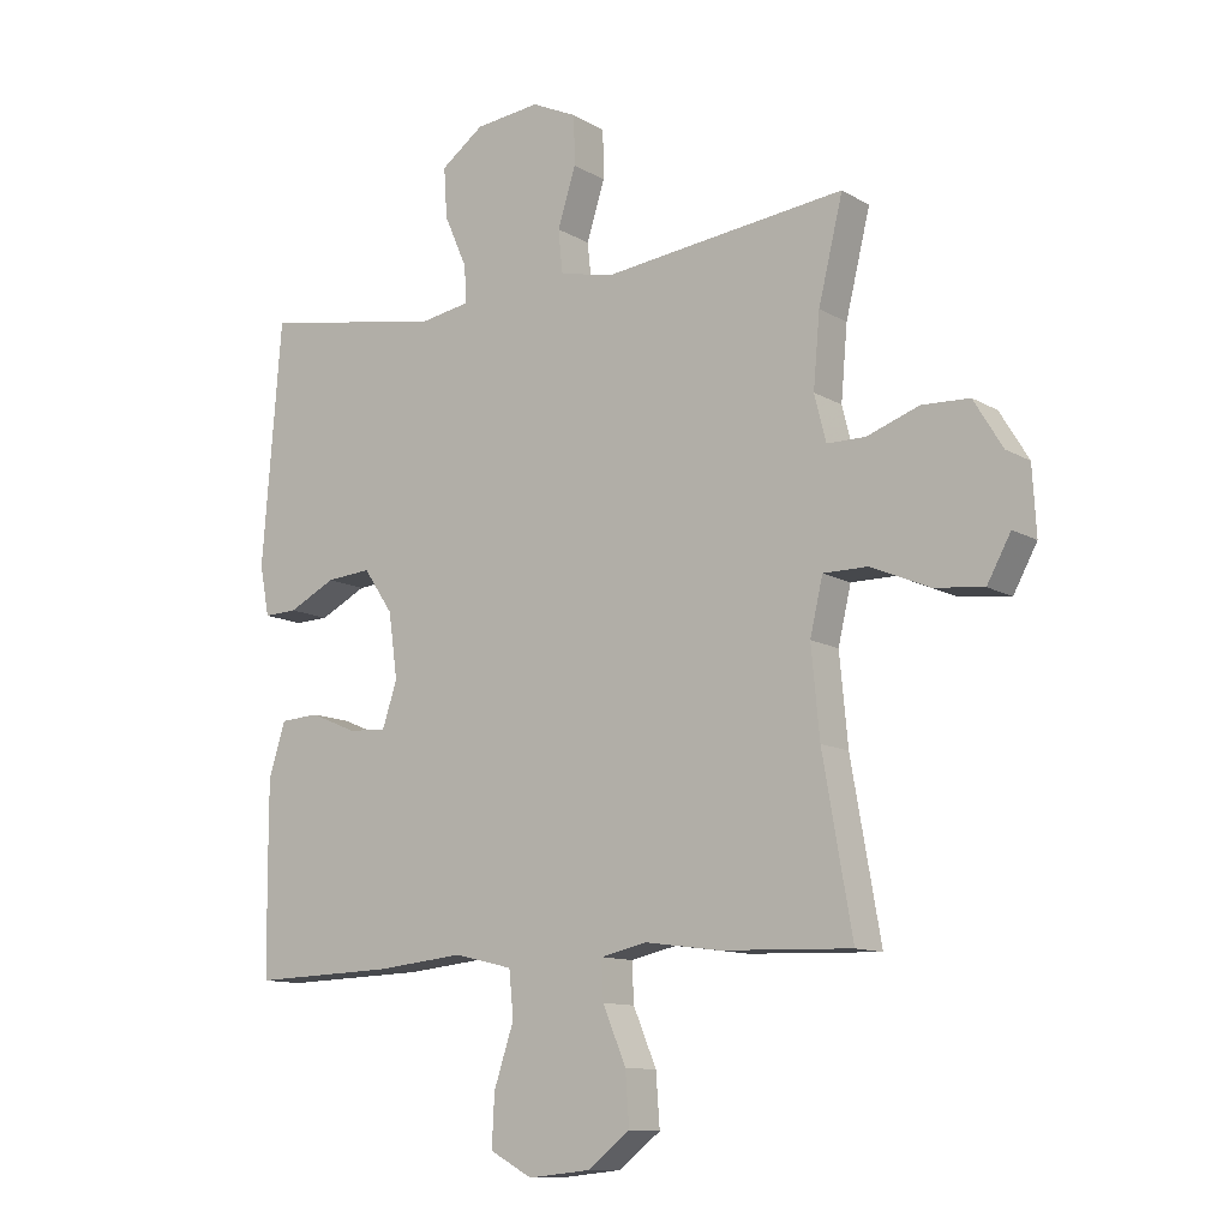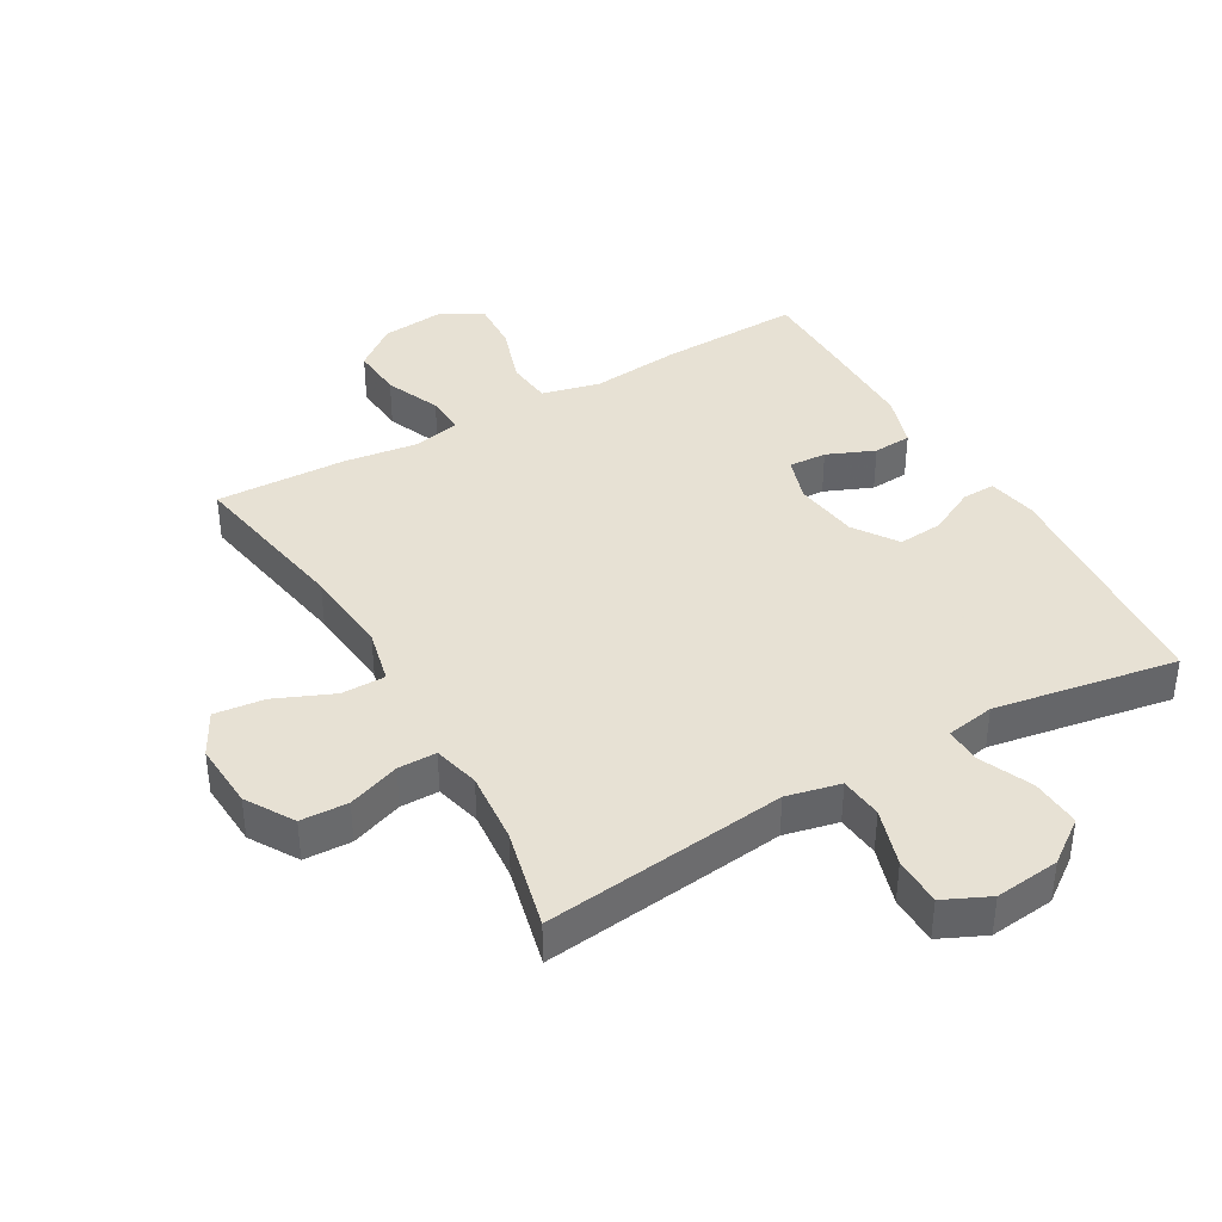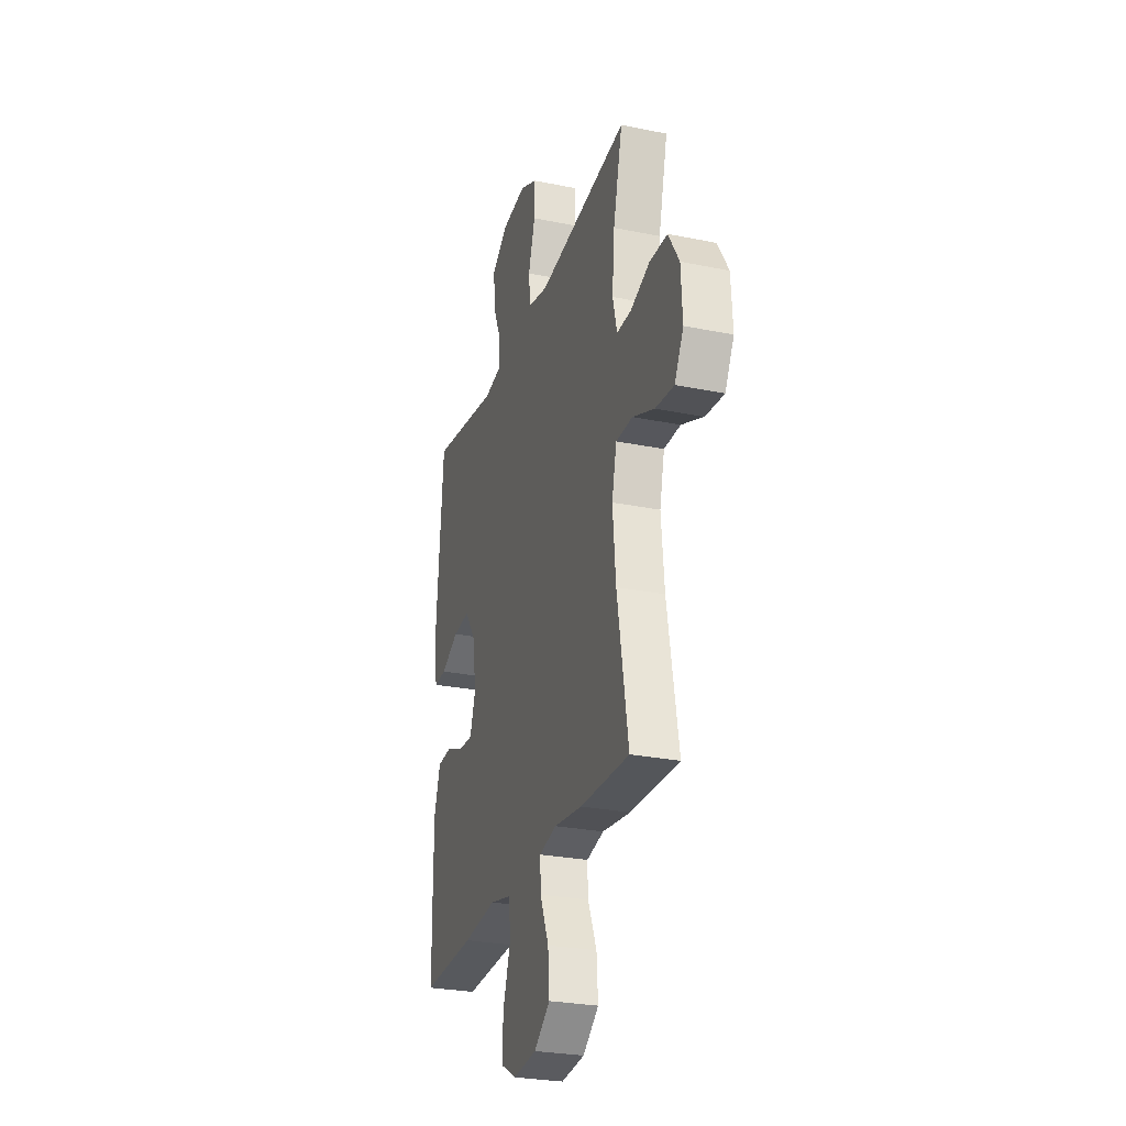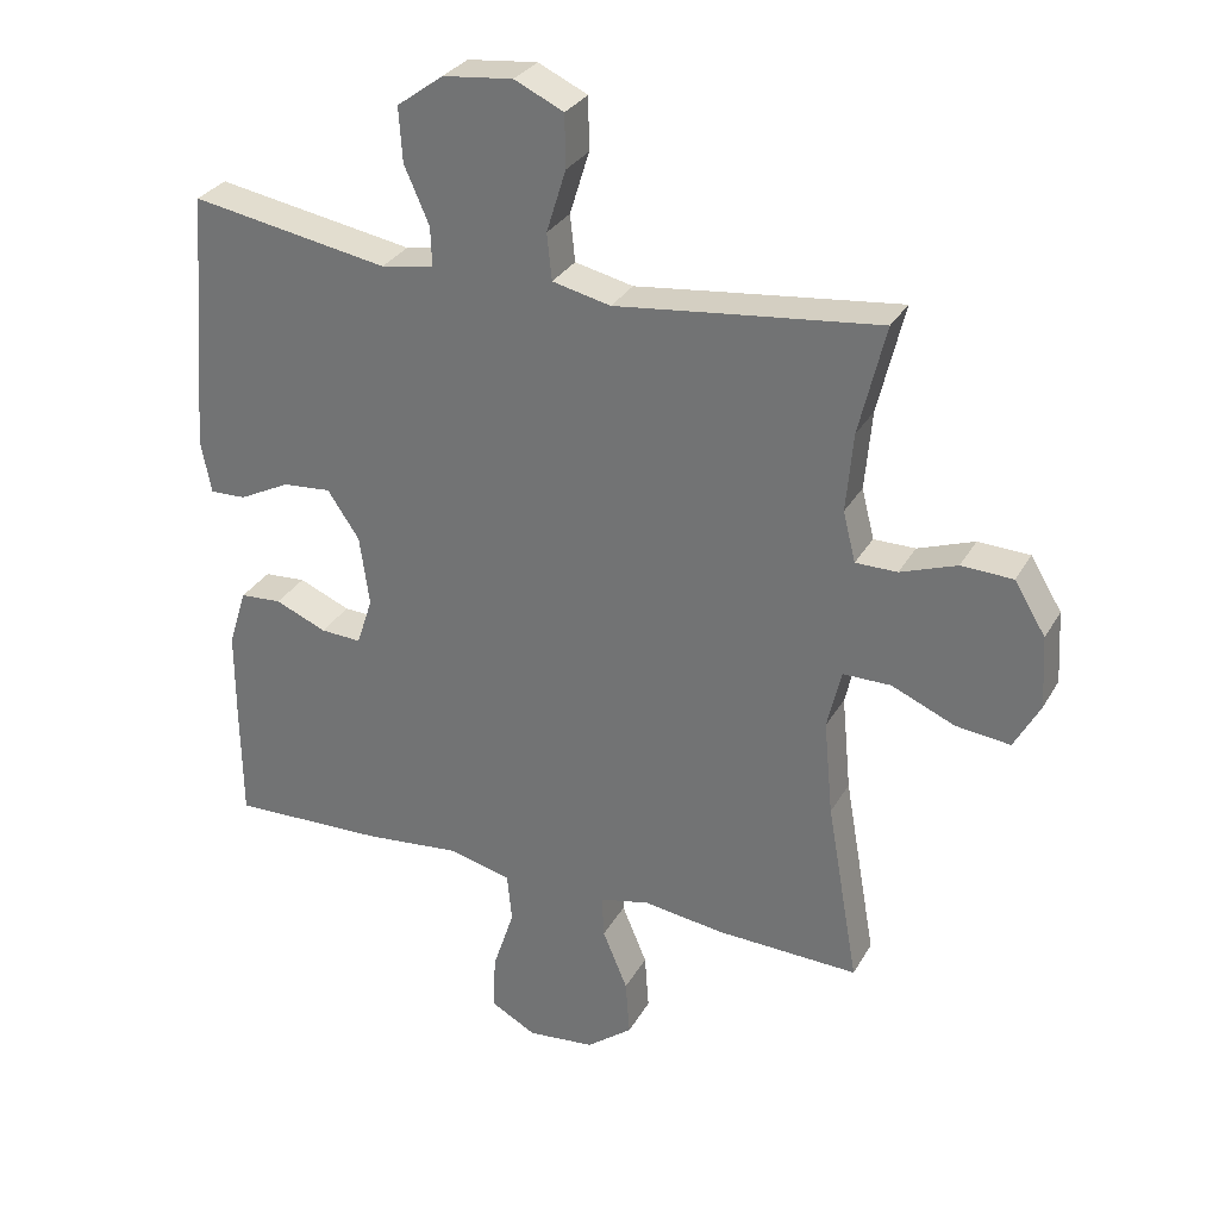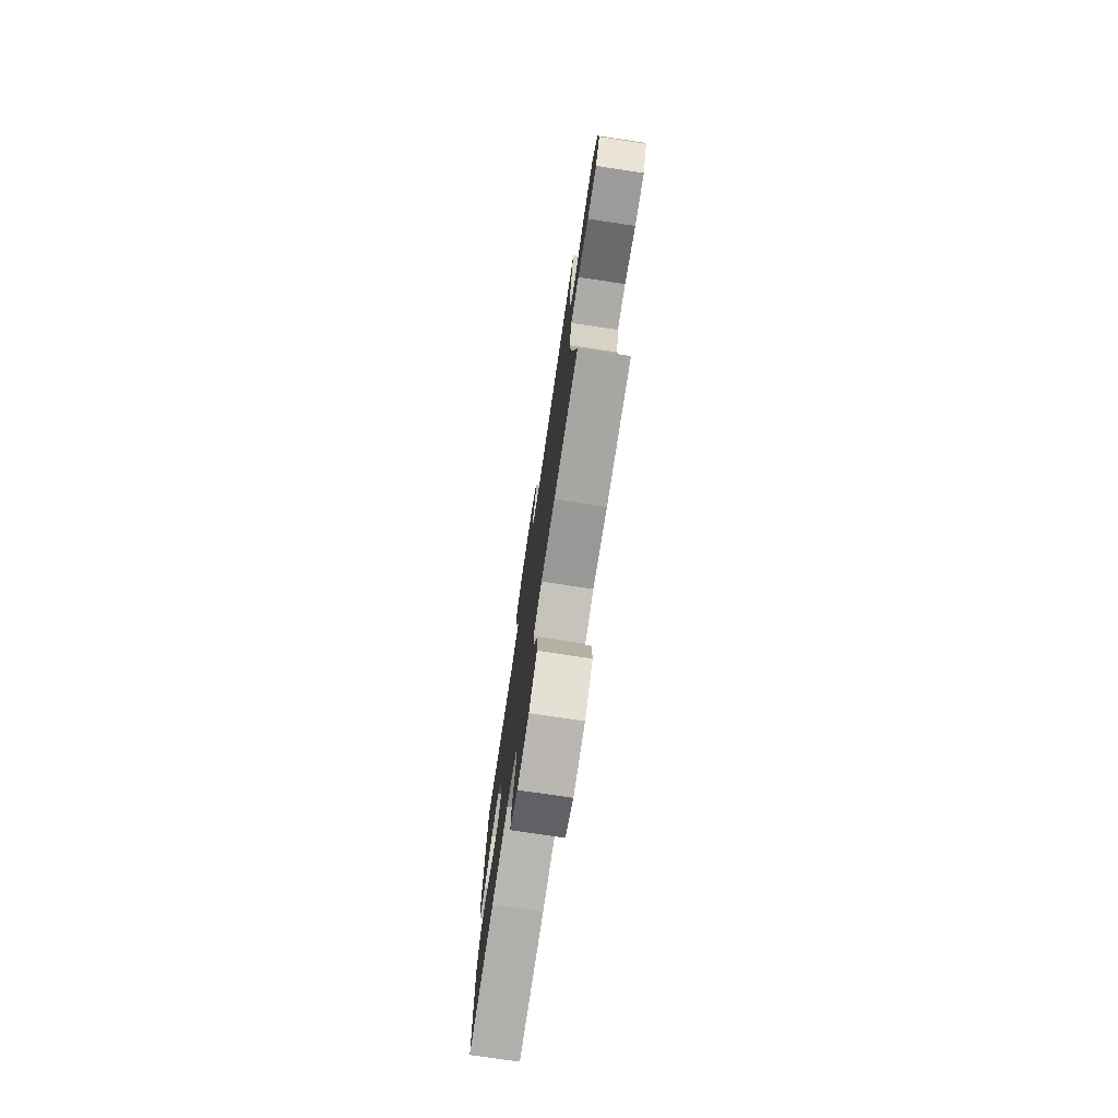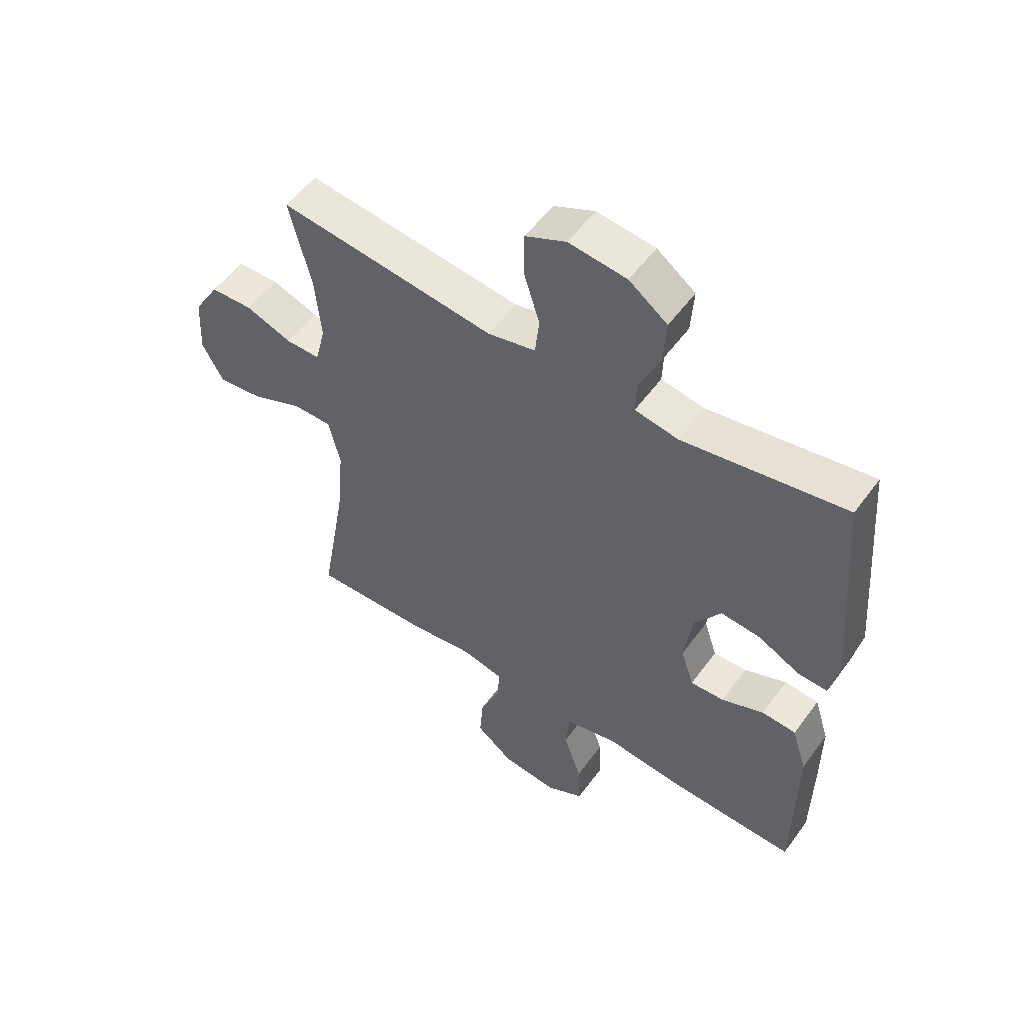
<metadata>
{"format":"obj","ext":"obj","renderer":"f3d","projection":"perspective","resolution":1024,"background":"white","views":[{"elev":-11.4,"azim":-144.1,"up":"+Z"},{"elev":39.4,"azim":-29.9,"up":"+Y"},{"elev":-27.5,"azim":-107.4,"up":"+Z"},{"elev":30.2,"azim":-155.2,"up":"+Z"},{"elev":-76.3,"azim":-98.5,"up":"+Z"},{"elev":54.1,"azim":35.4,"up":"+Z"}]}
</metadata>
<code>
v -0.5 0.07 0.5
v -0.248 0.07 0.471
v -0.121 0.07 0.456
v -0.037 0.07 0.475
v -0.03 0.07 0.542
v -0.058 0.07 0.632
v -0.057 0.07 0.708
v 0.014 0.07 0.741
v 0.115 0.07 0.73
v 0.182 0.07 0.681
v 0.177 0.07 0.603
v 0.141 0.07 0.521
v 0.139 0.07 0.464
v 0.215 0.07 0.451
v 0.5 0.07 0.5
v 0.53 0.07 0.123
v 0.515 0.07 0.045
v 0.463 0.07 0.047
v 0.39 0.07 0.084
v 0.32 0.07 0.09
v 0.274 0.07 0.022
v 0.26 0.07 -0.079
v 0.283 0.07 -0.149
v 0.342 0.07 -0.146
v 0.416 0.07 -0.115
v 0.476 0.07 -0.119
v 0.502 0.07 -0.202
v 0.502 0.07 -0.331
v 0.5 0.07 -0.5
v 0.278 0.07 -0.493
v 0.14 0.07 -0.479
v 0.049 0.07 -0.501
v 0.042 0.07 -0.572
v 0.073 0.07 -0.666
v 0.077 0.07 -0.746
v 0.011 0.07 -0.782
v -0.086 0.07 -0.772
v -0.152 0.07 -0.721
v -0.146 0.07 -0.64
v -0.11 0.07 -0.554
v -0.107 0.07 -0.493
v -0.179 0.07 -0.477
v -0.296 0.07 -0.493
v -0.5 0.07 -0.5
v -0.454 0.07 -0.237
v -0.441 0.07 -0.1
v -0.461 0.07 -0.014
v -0.53 0.07 -0.014
v -0.621 0.07 -0.053
v -0.699 0.07 -0.062
v -0.736 0.07 0.006
v -0.73 0.07 0.11
v -0.685 0.07 0.184
v -0.611 0.07 0.187
v -0.53 0.07 0.158
v -0.47 0.07 0.158
v -0.452 0.07 0.23
v -0.462 0.07 0.343
v -0.5 0 0.5
v -0.248 0 0.471
v -0.121 0 0.456
v -0.037 0 0.475
v -0.03 0 0.542
v -0.058 0 0.632
v -0.057 0 0.708
v 0.014 0 0.741
v 0.115 0 0.73
v 0.182 0 0.681
v 0.177 0 0.603
v 0.141 0 0.521
v 0.139 0 0.464
v 0.215 0 0.451
v 0.5 0 0.5
v 0.53 0 0.123
v 0.515 0 0.045
v 0.463 0 0.047
v 0.39 0 0.084
v 0.32 0 0.09
v 0.274 0 0.022
v 0.26 0 -0.079
v 0.283 0 -0.149
v 0.342 0 -0.146
v 0.416 0 -0.115
v 0.476 0 -0.119
v 0.502 0 -0.202
v 0.502 0 -0.331
v 0.5 0 -0.5
v 0.278 0 -0.493
v 0.14 0 -0.479
v 0.049 0 -0.501
v 0.042 0 -0.572
v 0.073 0 -0.666
v 0.077 0 -0.746
v 0.011 0 -0.782
v -0.086 0 -0.772
v -0.152 0 -0.721
v -0.146 0 -0.64
v -0.11 0 -0.554
v -0.107 0 -0.493
v -0.179 0 -0.477
v -0.296 0 -0.493
v -0.5 0 -0.5
v -0.454 0 -0.237
v -0.441 0 -0.1
v -0.461 0 -0.014
v -0.53 0 -0.014
v -0.621 0 -0.053
v -0.699 0 -0.062
v -0.736 0 0.006
v -0.73 0 0.11
v -0.685 0 0.184
v -0.611 0 0.187
v -0.53 0 0.158
v -0.47 0 0.158
v -0.452 0 0.23
v -0.462 0 0.343
f 53 54 55
f 52 53 55
f 51 52 55
f 50 51 55
f 49 50 55
f 48 49 55
f 47 48 55 56
f 46 47 56 57
f 42 43 44 45
f 41 42 45 46
f 38 39 40
f 37 38 40
f 36 37 40
f 35 36 40
f 34 35 40
f 33 34 40
f 32 33 40 41
f 41 46 57
f 32 41 57
f 31 32 57
f 29 30 31
f 28 29 31
f 27 28 31
f 26 27 31
f 25 26 31
f 24 25 31
f 17 18 19
f 16 17 19
f 15 16 19
f 14 15 19
f 13 14 19 20
f 10 11 12
f 9 10 12
f 8 9 12
f 7 8 12
f 6 7 12
f 5 6 12
f 4 5 12 13
f 13 20 21
f 4 13 21
f 3 4 21
f 3 21 22
f 2 3 22
f 1 2 22
f 58 1 22
f 23 24 31
f 31 57 58
f 23 31 58
f 22 23 58
f 113 112 111
f 113 111 110
f 113 110 109
f 113 109 108
f 113 108 107
f 113 107 106
f 114 113 106 105
f 115 114 105 104
f 103 102 101 100
f 104 103 100 99
f 98 97 96
f 98 96 95
f 98 95 94
f 98 94 93
f 98 93 92
f 98 92 91
f 99 98 91 90
f 115 104 99
f 115 99 90
f 115 90 89
f 89 88 87
f 89 87 86
f 89 86 85
f 89 85 84
f 89 84 83
f 89 83 82
f 77 76 75
f 77 75 74
f 77 74 73
f 77 73 72
f 78 77 72 71
f 70 69 68
f 70 68 67
f 70 67 66
f 70 66 65
f 70 65 64
f 70 64 63
f 71 70 63 62
f 79 78 71
f 79 71 62
f 79 62 61
f 80 79 61
f 80 61 60
f 80 60 59
f 80 59 116
f 89 82 81
f 116 115 89
f 116 89 81
f 116 81 80
f 1 59 60 2
f 2 60 61 3
f 3 61 62 4
f 4 62 63 5
f 5 63 64 6
f 6 64 65 7
f 7 65 66 8
f 8 66 67 9
f 9 67 68 10
f 10 68 69 11
f 11 69 70 12
f 12 70 71 13
f 13 71 72 14
f 14 72 73 15
f 15 73 74 16
f 16 74 75 17
f 17 75 76 18
f 18 76 77 19
f 19 77 78 20
f 20 78 79 21
f 21 79 80 22
f 22 80 81 23
f 23 81 82 24
f 24 82 83 25
f 25 83 84 26
f 26 84 85 27
f 27 85 86 28
f 28 86 87 29
f 29 87 88 30
f 30 88 89 31
f 31 89 90 32
f 32 90 91 33
f 33 91 92 34
f 34 92 93 35
f 35 93 94 36
f 36 94 95 37
f 37 95 96 38
f 38 96 97 39
f 39 97 98 40
f 40 98 99 41
f 41 99 100 42
f 42 100 101 43
f 43 101 102 44
f 44 102 103 45
f 45 103 104 46
f 46 104 105 47
f 47 105 106 48
f 48 106 107 49
f 49 107 108 50
f 50 108 109 51
f 51 109 110 52
f 52 110 111 53
f 53 111 112 54
f 54 112 113 55
f 55 113 114 56
f 56 114 115 57
f 57 115 116 58
f 58 116 59 1

</code>
